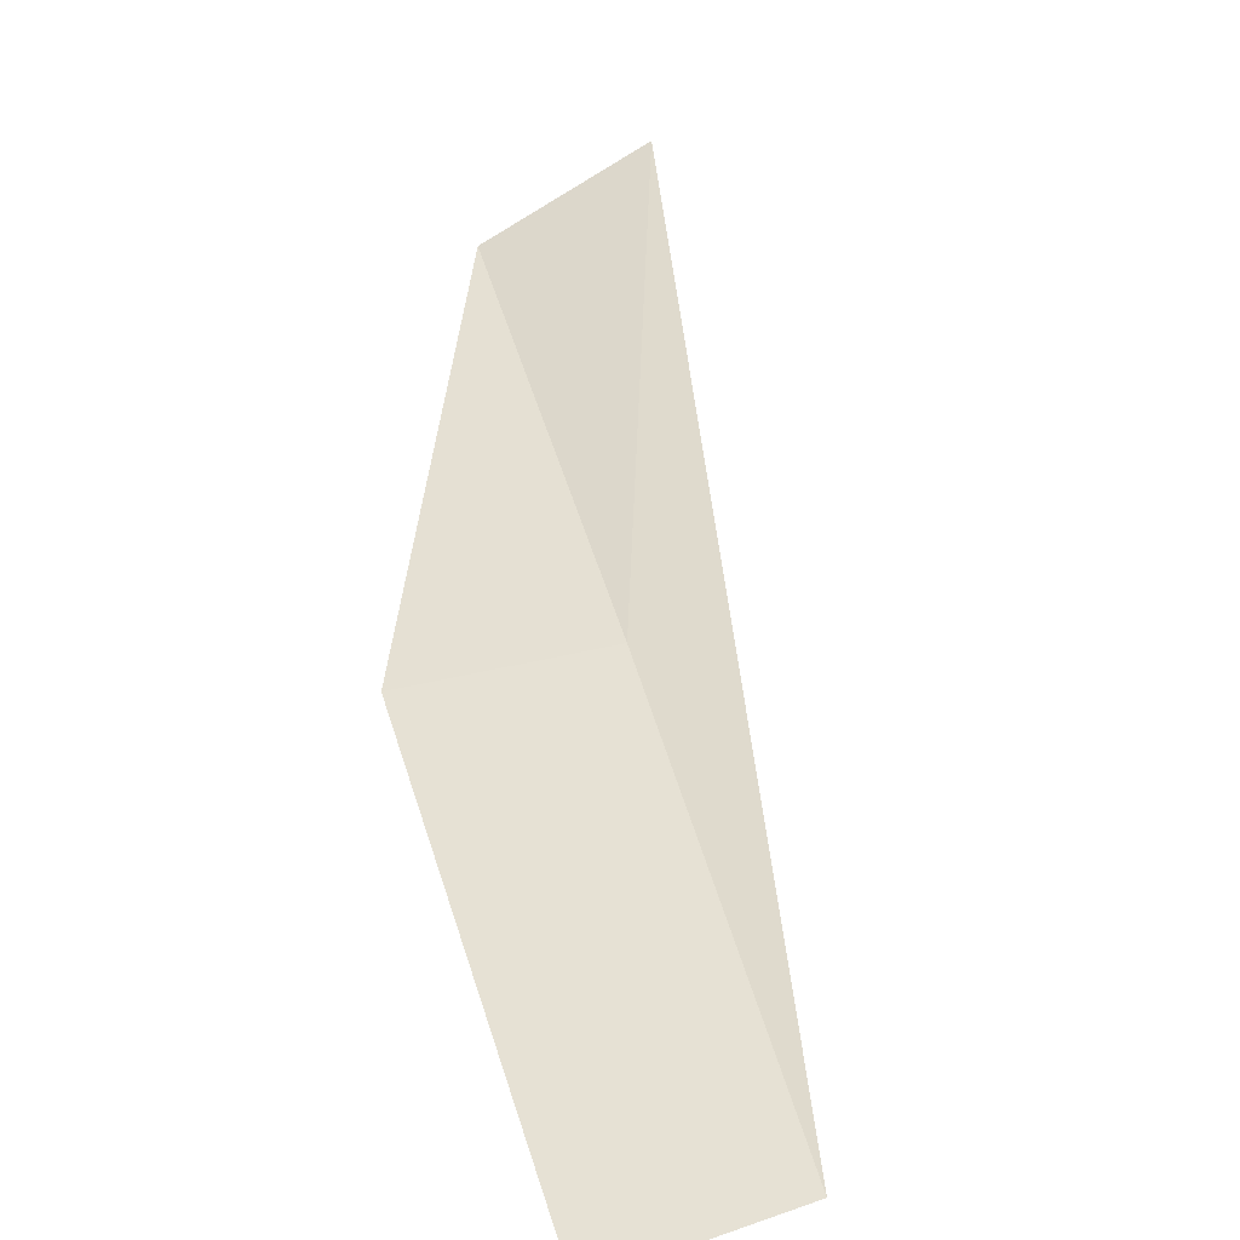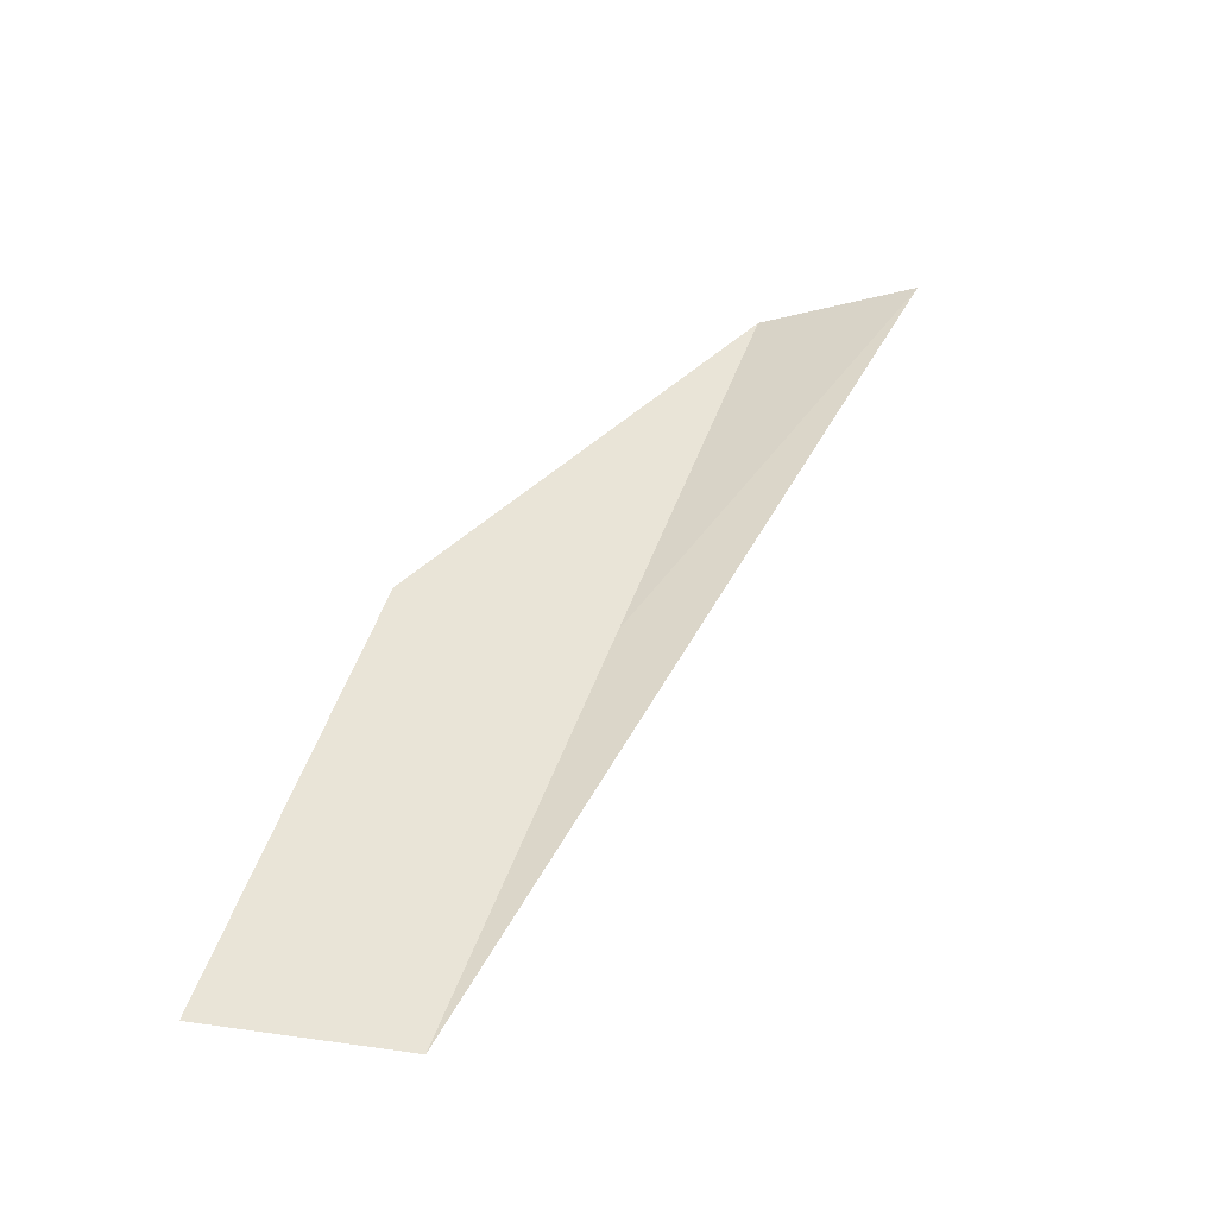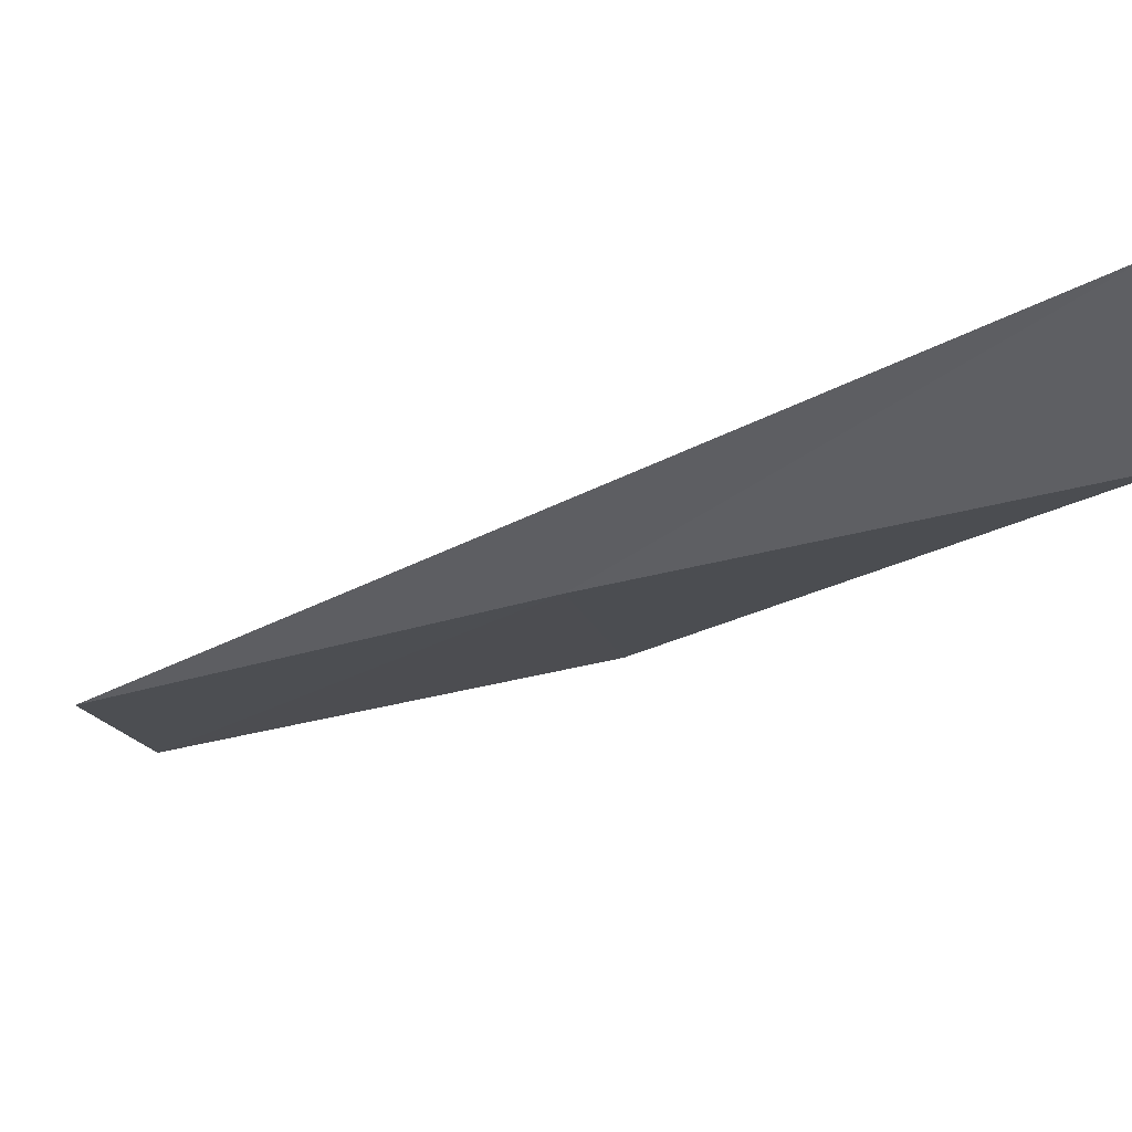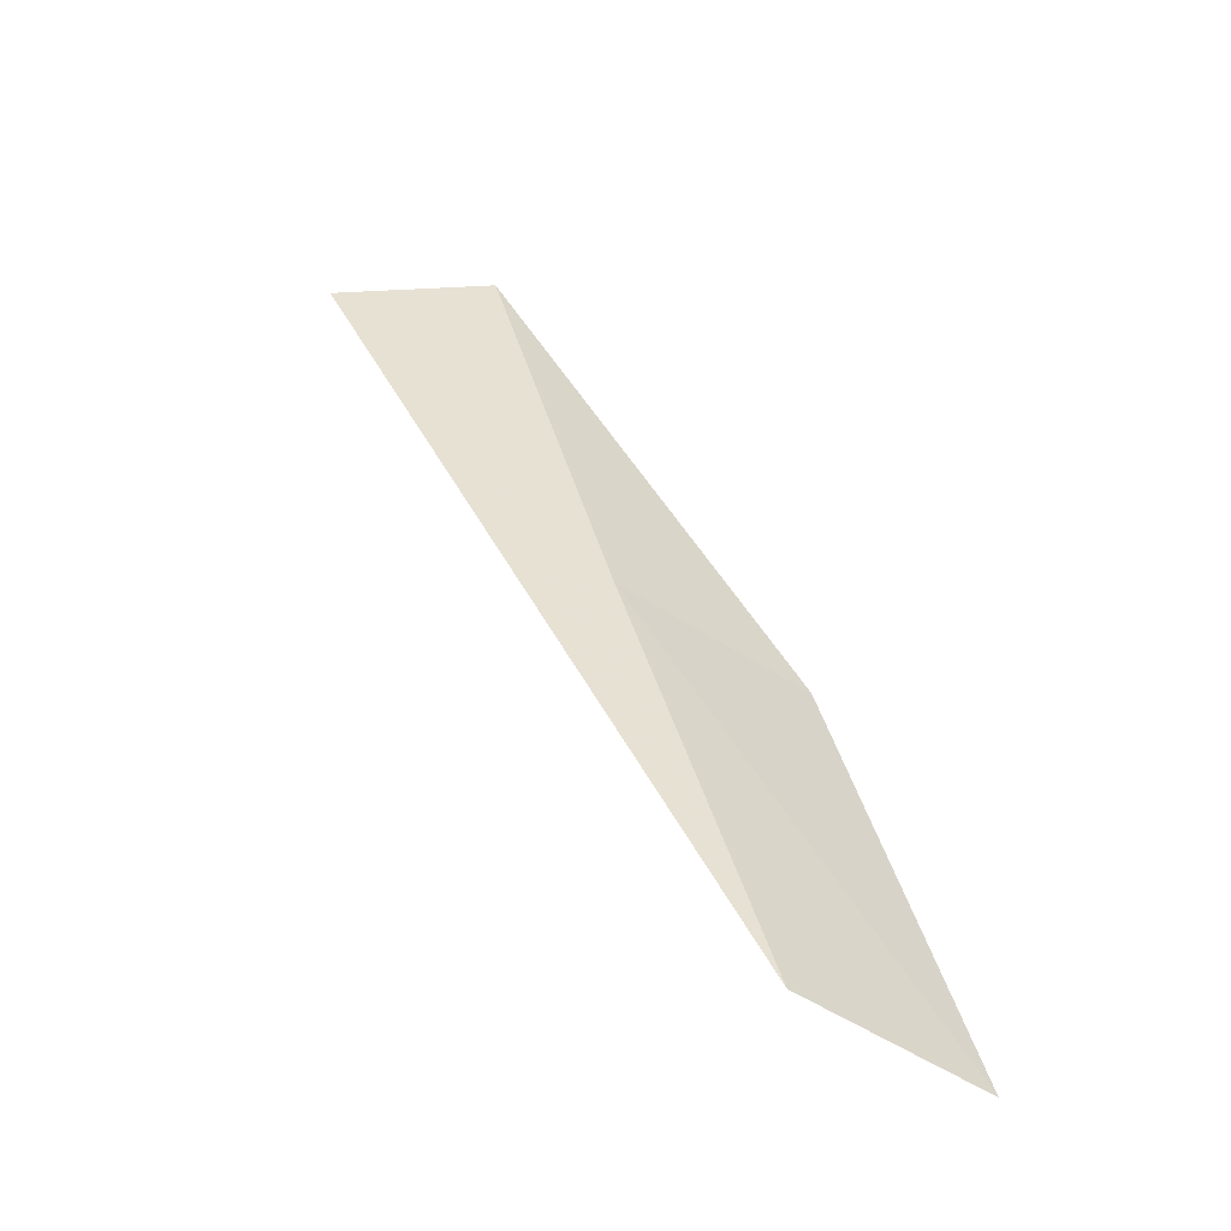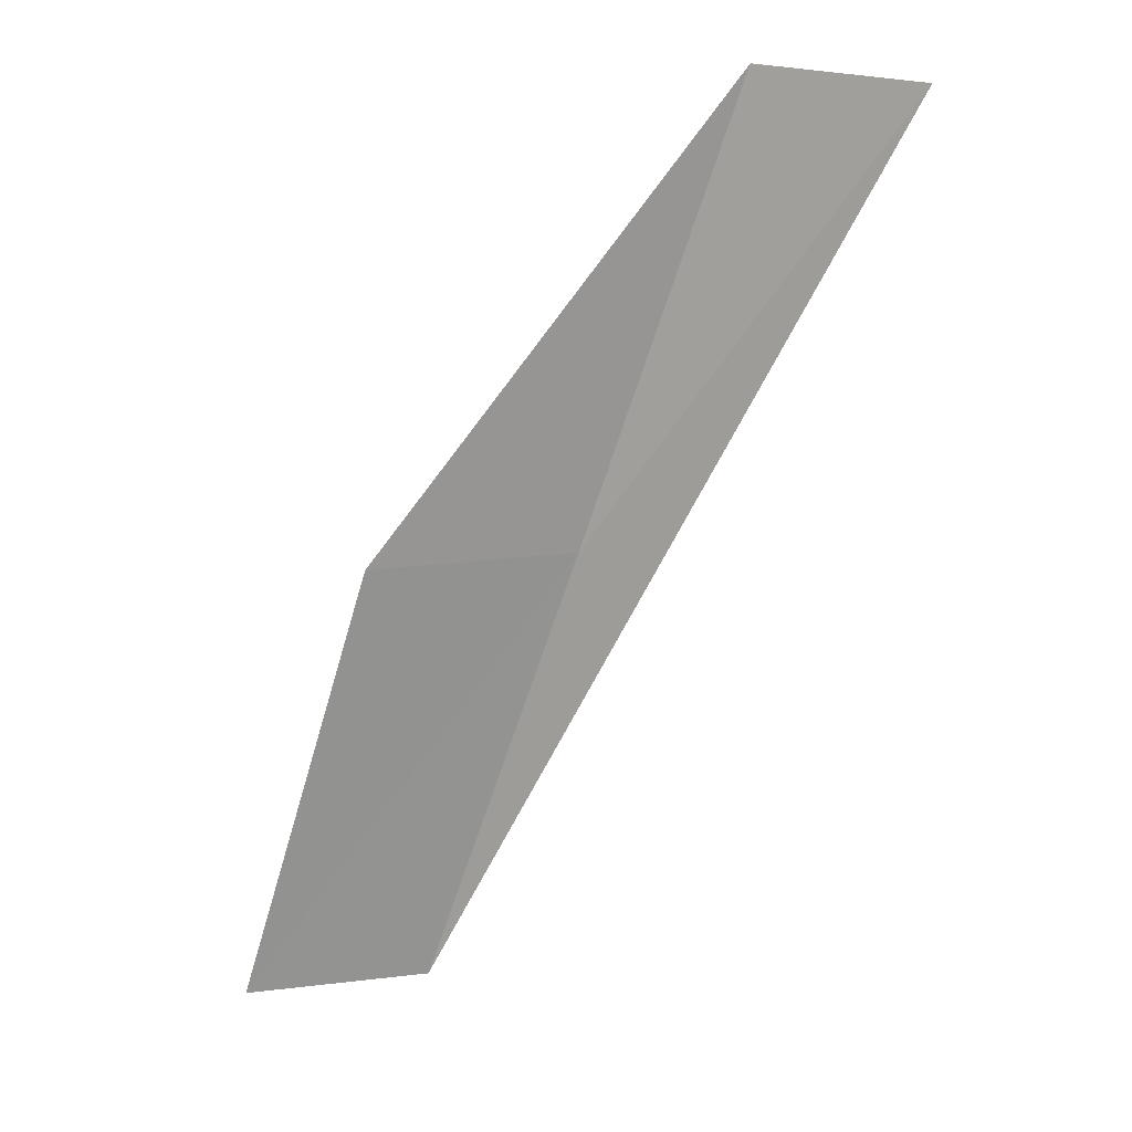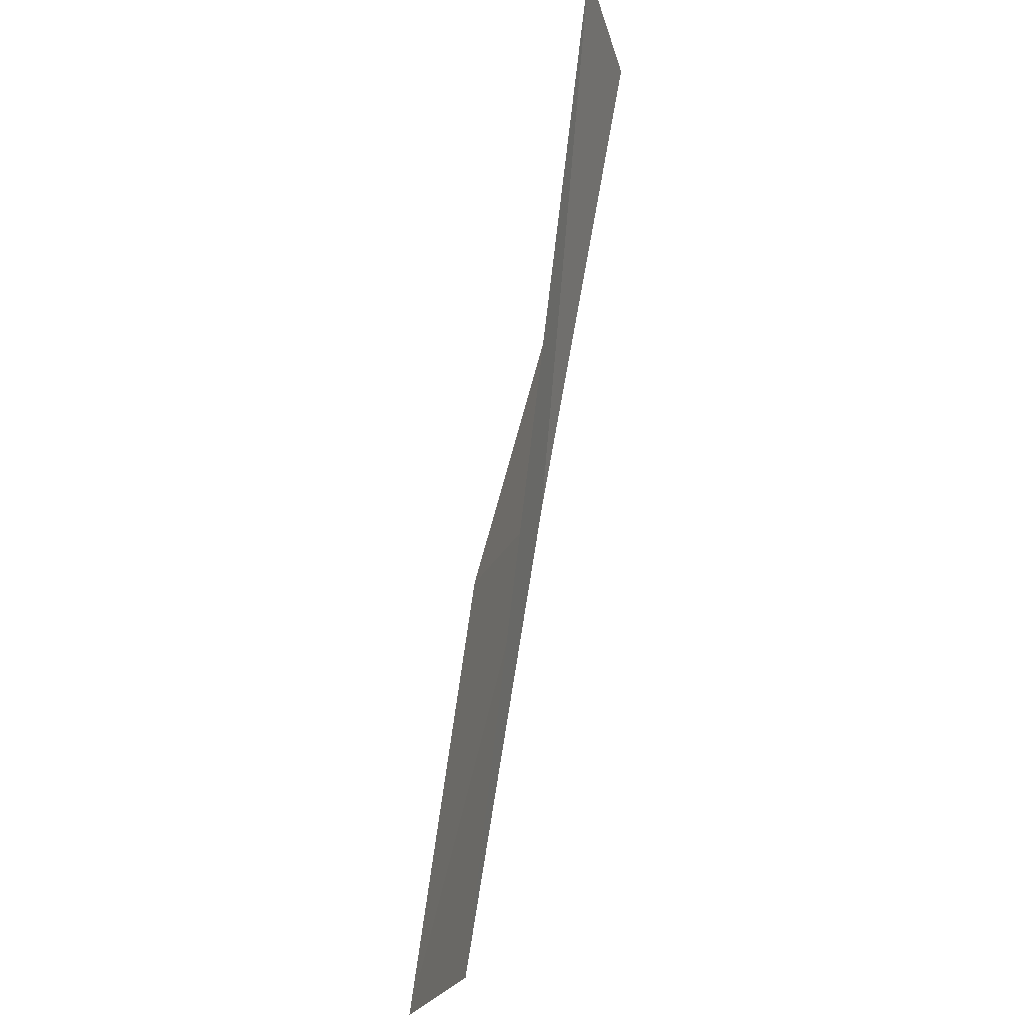
<metadata>
{"format":"obj","ext":"obj","renderer":"f3d","projection":"perspective","resolution":1024,"background":"white","views":[{"elev":53.7,"azim":148.9,"up":"+Y"},{"elev":-38.0,"azim":-174.0,"up":"+Z"},{"elev":-39.4,"azim":-75.2,"up":"+Y"},{"elev":-63.4,"azim":-8.9,"up":"+Z"},{"elev":26.7,"azim":-167.8,"up":"+Z"},{"elev":-25.7,"azim":-87.8,"up":"+Z"}]}
</metadata>
<code>
v -21.98 18.17 26.15
v -20.18 18.94 26.15
v -23.28 17.29 30.51
v -24.84 17.62 30.51
v -19.01 19.64 21.79
v -20.65 18.96 21.79
f 1 3 2
f 1 5 6
f 1 2 5
f 1 4 3
f 1 6 4

</code>
